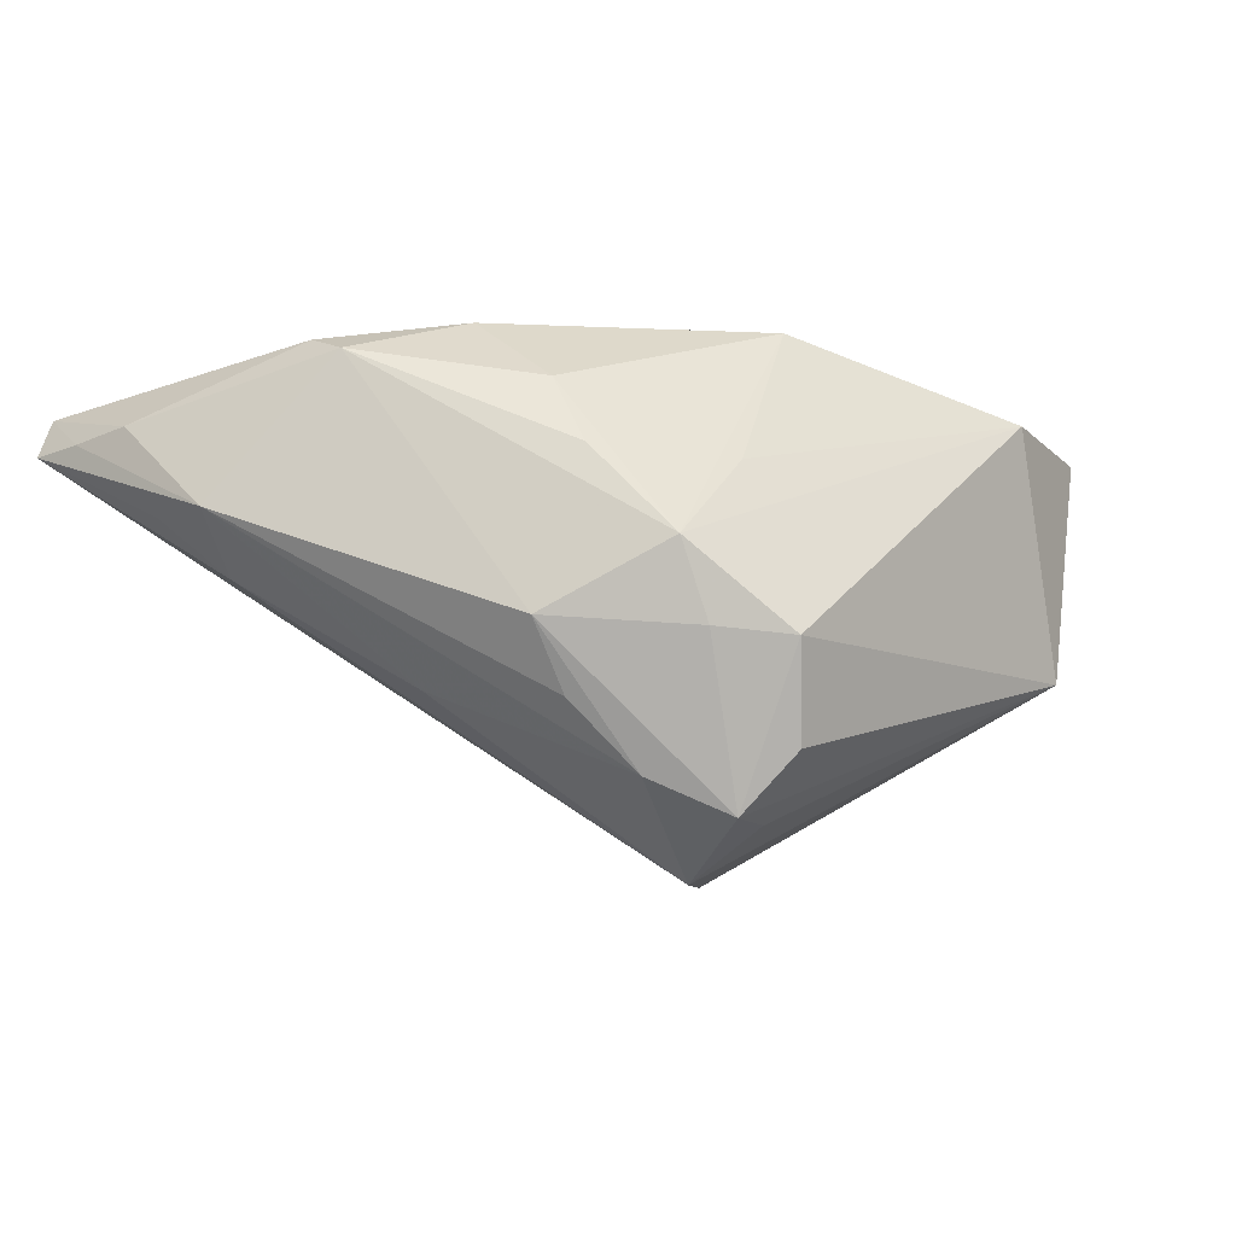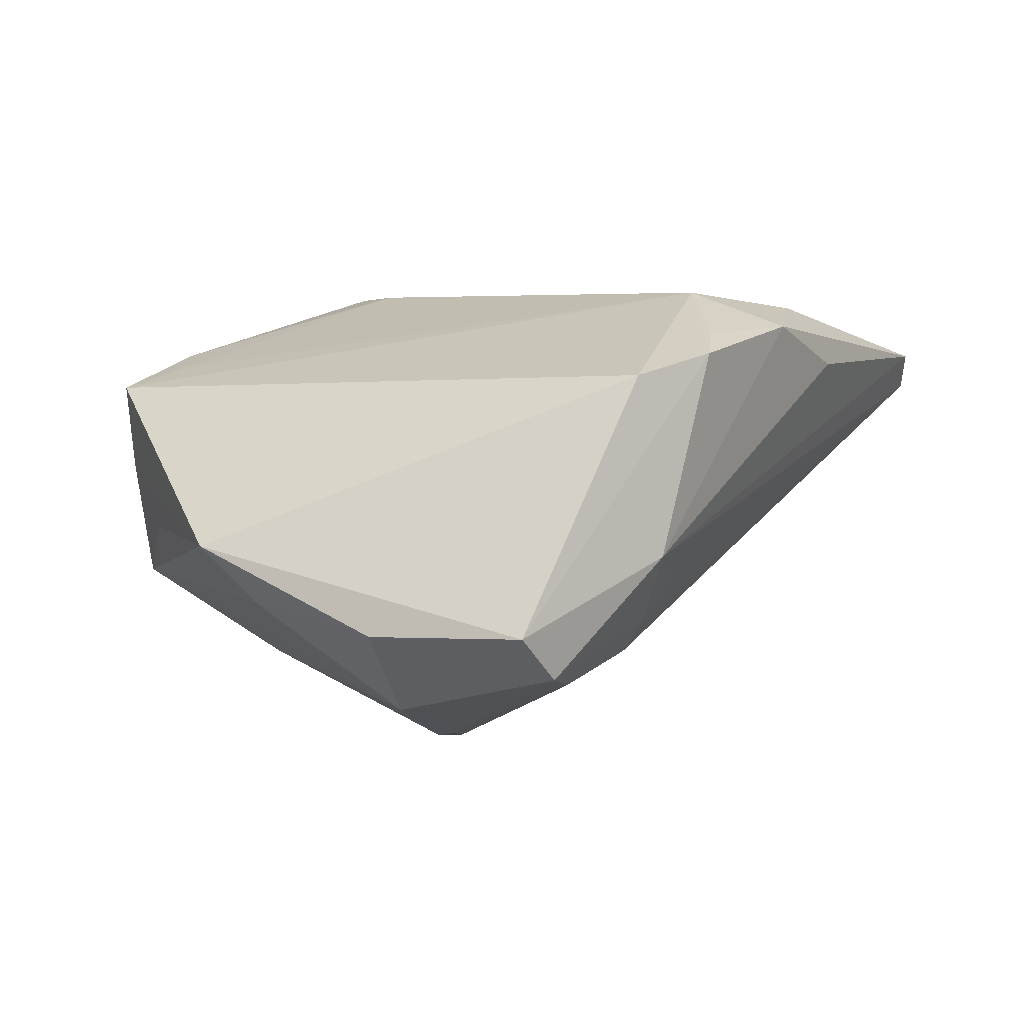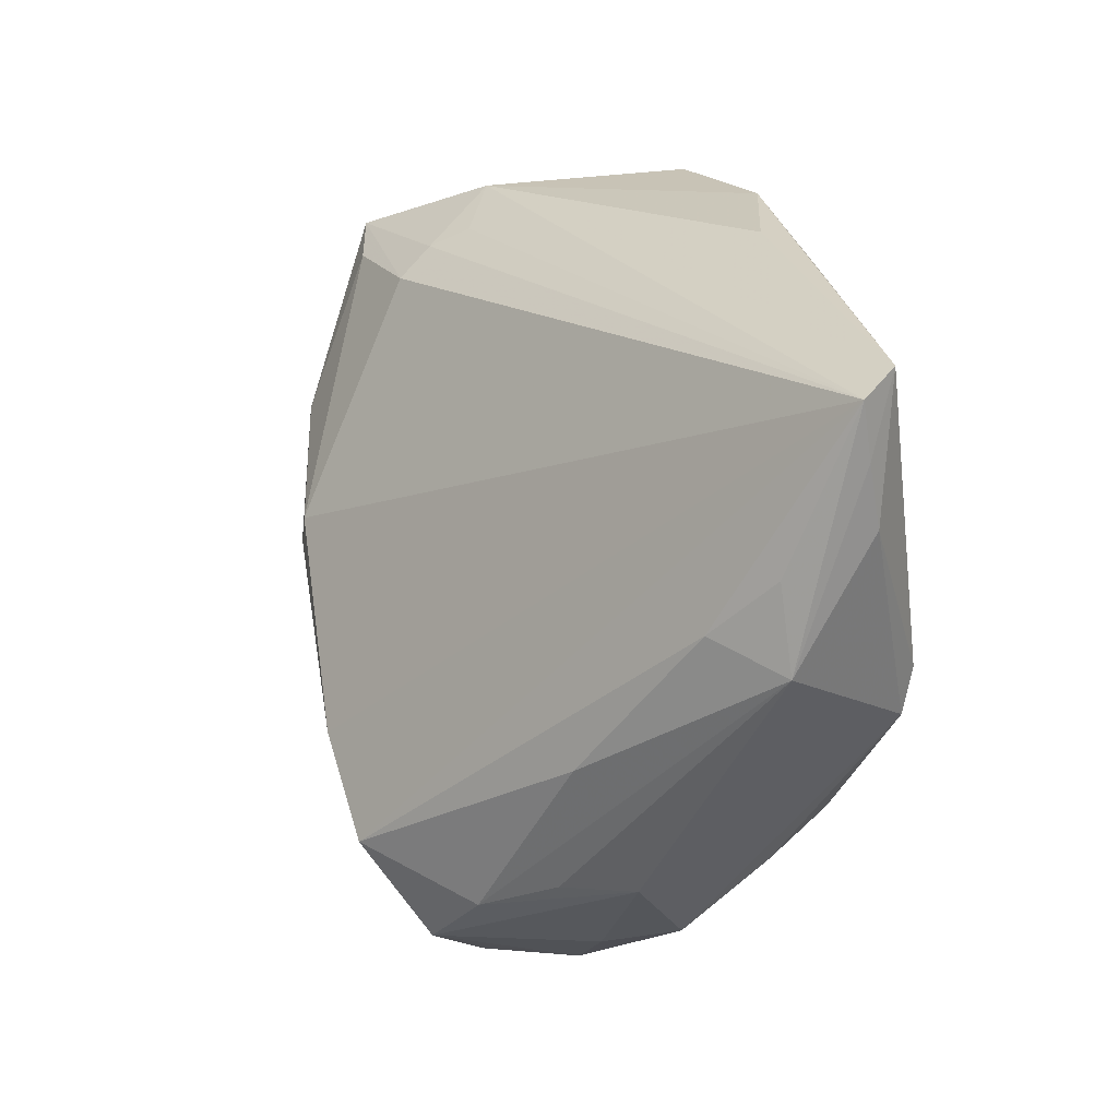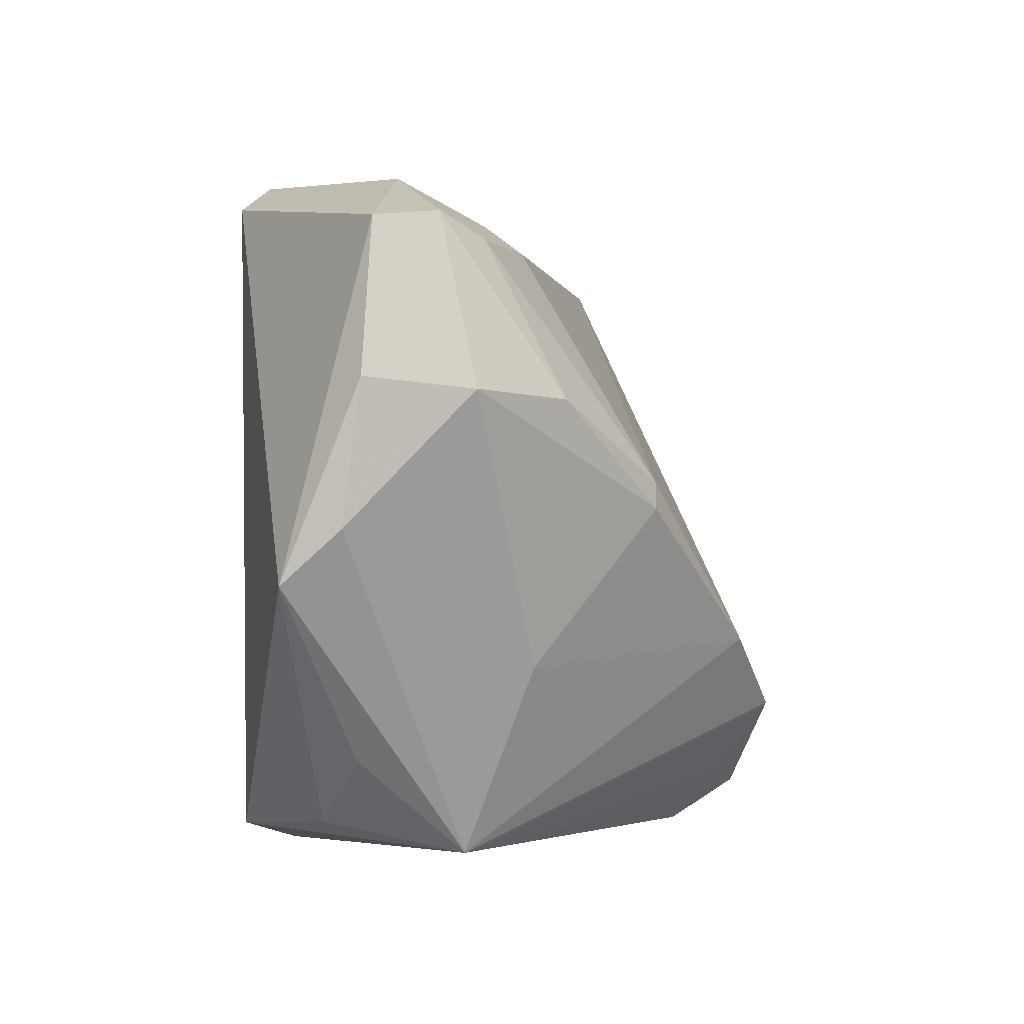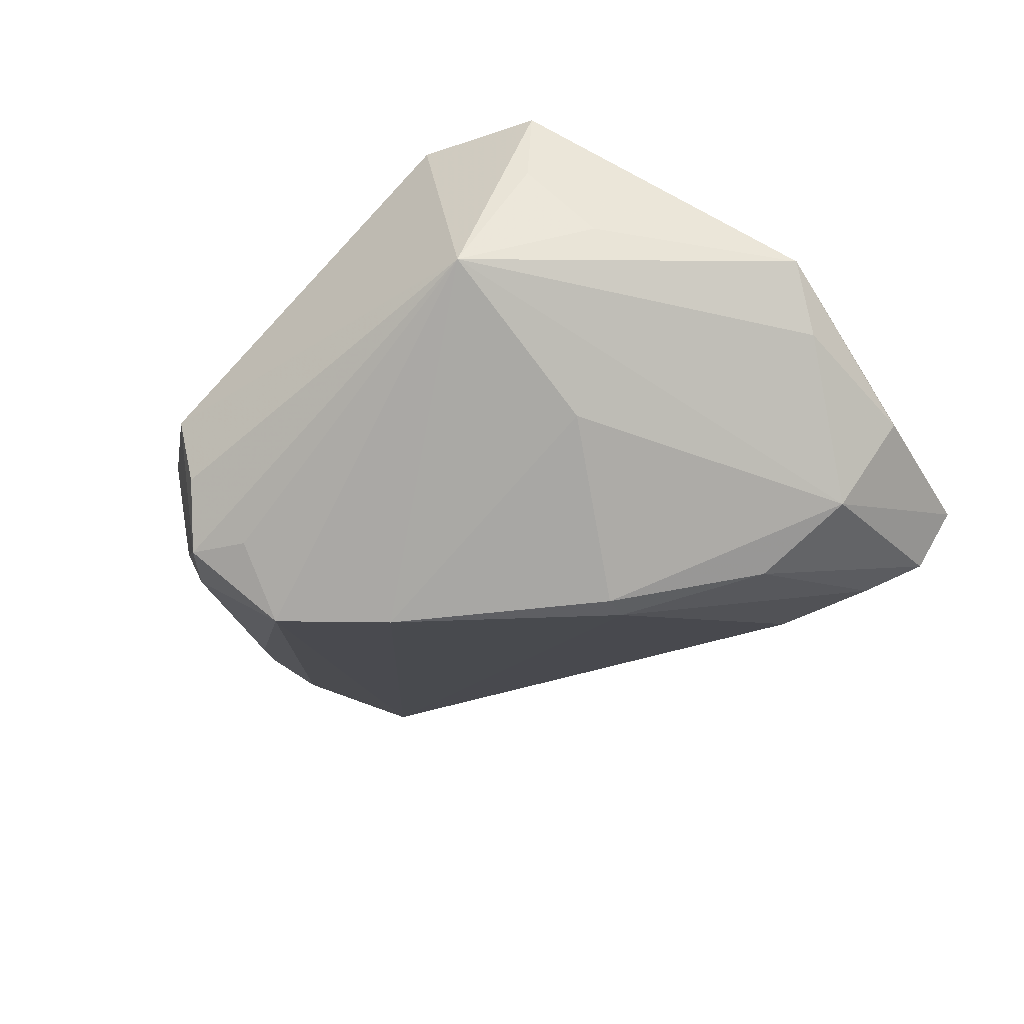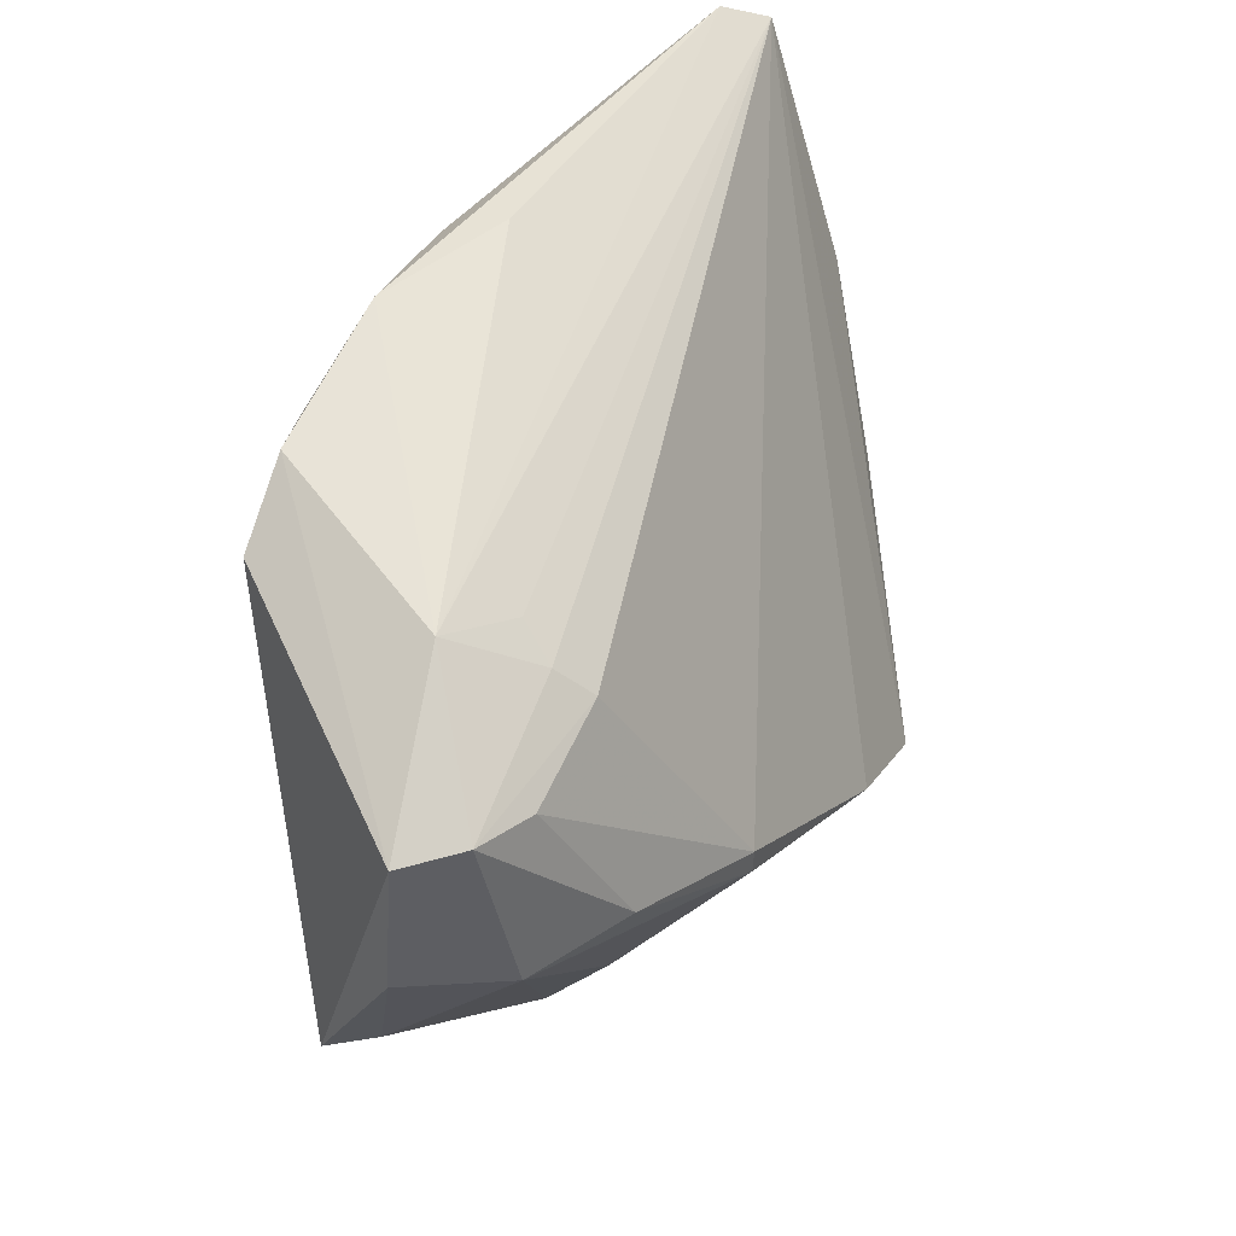
<metadata>
{"format":"obj","ext":"obj","renderer":"f3d","projection":"perspective","resolution":1024,"background":"white","views":[{"elev":-1.8,"azim":-49.3,"up":"+Z"},{"elev":4.7,"azim":119.8,"up":"+Z"},{"elev":23.1,"azim":-104.2,"up":"+Y"},{"elev":-3.6,"azim":118.4,"up":"+Y"},{"elev":-46.5,"azim":39.3,"up":"+Z"},{"elev":57.2,"azim":124.7,"up":"+Y"}]}
</metadata>
<code>
v 0.02492 0.03488 -0.01495
v -0.03363 -0.03492 0.002574
v -0.04278 -0.02306 -0.005577
v -0.02562 -0.03603 -0.02629
v 0.01558 0.002742 -0.03396
v -0.05703 0.03256 0.01405
v 0.05053 0.03209 -0.01432
v 0.02117 -0.03905 0.01789
v -0.002345 -0.02046 0.02644
v -0.05343 0.04148 0.01764
v -0.01838 -0.03373 -0.02741
v 0.03497 -0.03941 0.01364
v 0.05378 0.013 -0.01495
v -0.01258 0.0446 0.01688
v 0.01906 -0.04241 0.01706
v -0.05571 0.01988 0.005391
v -0.05162 0.01256 -0.00135
v 0.05551 -0.01074 -0.005118
v 0.03707 0.03074 -0.02167
v -0.03102 -0.03664 -0.006677
v -0.03845 -0.02373 -0.01386
v 0.023 0.0374 -0.01015
v 0.0273 -0.03493 0.01639
v 0.006473 0.0328 0.02644
v 0.0264 -0.0201 -0.02257
v 0.03839 -0.03125 -0.004911
v -0.01033 0.03961 0.02451
v -0.007674 -0.01642 -0.03539
v -0.04829 0.04002 0.01875
v 0.01742 0.04064 0.0211
v 0.05296 -0.004225 -0.01197
v 0.00387 0.04475 0.02197
v -0.03653 -0.02478 0.0123
v -0.05844 0.009687 0.006057
v 0.0451 0.01187 -0.02515
v -0.04852 -0.001139 0.02277
v -0.02397 -0.04283 -0.007631
v 0.02561 -0.04283 -0.01253
v 0.02361 0.04325 0.0186
v 0.01615 -0.0005292 -0.03425
v -0.03215 -0.02859 -0.022
v -0.03427 -0.006817 0.02644
v -0.02178 -0.04129 -0.0192
v 0.02326 0.03139 -0.0192
v 0.03122 0.04072 -0.005976
v -0.03056 -0.02784 0.01293
v -0.04775 0.004233 0.02418
v 0.03381 -0.03899 0.00293
v -0.03544 -0.01925 0.01957
v -0.04224 -0.006836 -0.01318
v 0.04458 0.03311 -0.01983
v -0.007893 -0.02866 0.02612
v 0.03349 0.03844 0.01602
v -0.05644 0.02479 0.01564
v -0.02022 -0.02505 -0.03396
v -0.02183 -0.0337 0.01094
v -0.05709 0.03946 0.013
v 0.03236 0.01164 -0.03012
f 25 35 38
f 31 18 38
f 38 35 31
f 12 48 18
f 12 15 38
f 38 48 12
f 51 35 58
f 38 18 26
f 26 48 38
f 18 48 26
f 56 15 52
f 11 55 38
f 38 15 37
f 37 43 38
f 52 15 8
f 15 12 8
f 13 31 35
f 18 31 13
f 55 57 28
f 57 5 28
f 38 55 28
f 28 25 38
f 44 5 57
f 17 57 55
f 27 32 10
f 24 32 27
f 30 24 39
f 39 32 30
f 30 32 24
f 45 32 39
f 45 57 10
f 52 8 9
f 35 51 7
f 7 13 35
f 7 45 39
f 51 45 7
f 18 13 7
f 25 28 40
f 40 28 5
f 40 5 58
f 58 35 40
f 35 25 40
f 19 44 51
f 5 44 19
f 19 51 58
f 58 5 19
f 16 34 57
f 57 17 16
f 16 17 34
f 4 41 55
f 55 11 4
f 43 37 4
f 38 43 4
f 4 11 38
f 50 17 55
f 55 41 50
f 34 17 50
f 50 41 34
f 34 41 21
f 34 36 54
f 36 47 54
f 54 47 10
f 10 32 14
f 14 45 10
f 32 45 14
f 57 45 22
f 23 8 12
f 23 9 8
f 23 12 24
f 24 9 23
f 18 7 53
f 53 7 39
f 53 12 18
f 39 24 53
f 24 12 53
f 41 4 3
f 3 21 41
f 34 21 3
f 3 36 34
f 10 47 29
f 29 27 10
f 29 47 27
f 24 27 42
f 27 47 42
f 42 9 24
f 52 9 42
f 42 47 36
f 42 49 52
f 36 49 42
f 57 34 6
f 34 54 6
f 10 57 6
f 6 54 10
f 52 49 46
f 1 45 51
f 1 22 45
f 51 44 1
f 1 44 57
f 57 22 1
f 20 4 37
f 20 3 4
f 2 46 49
f 36 3 2
f 3 20 2
f 2 20 37
f 15 56 2
f 2 37 15
f 2 56 52
f 52 46 2
f 33 49 36
f 36 2 33
f 33 2 49

</code>
